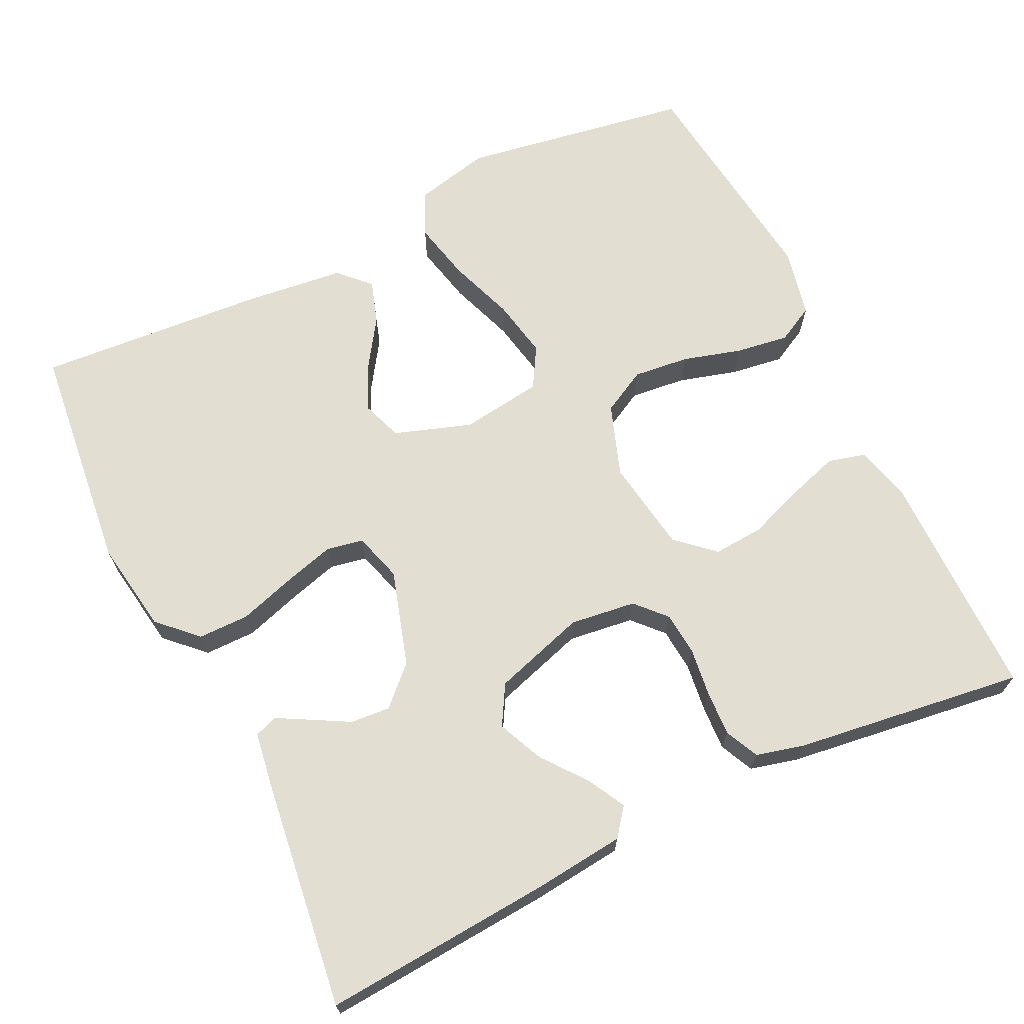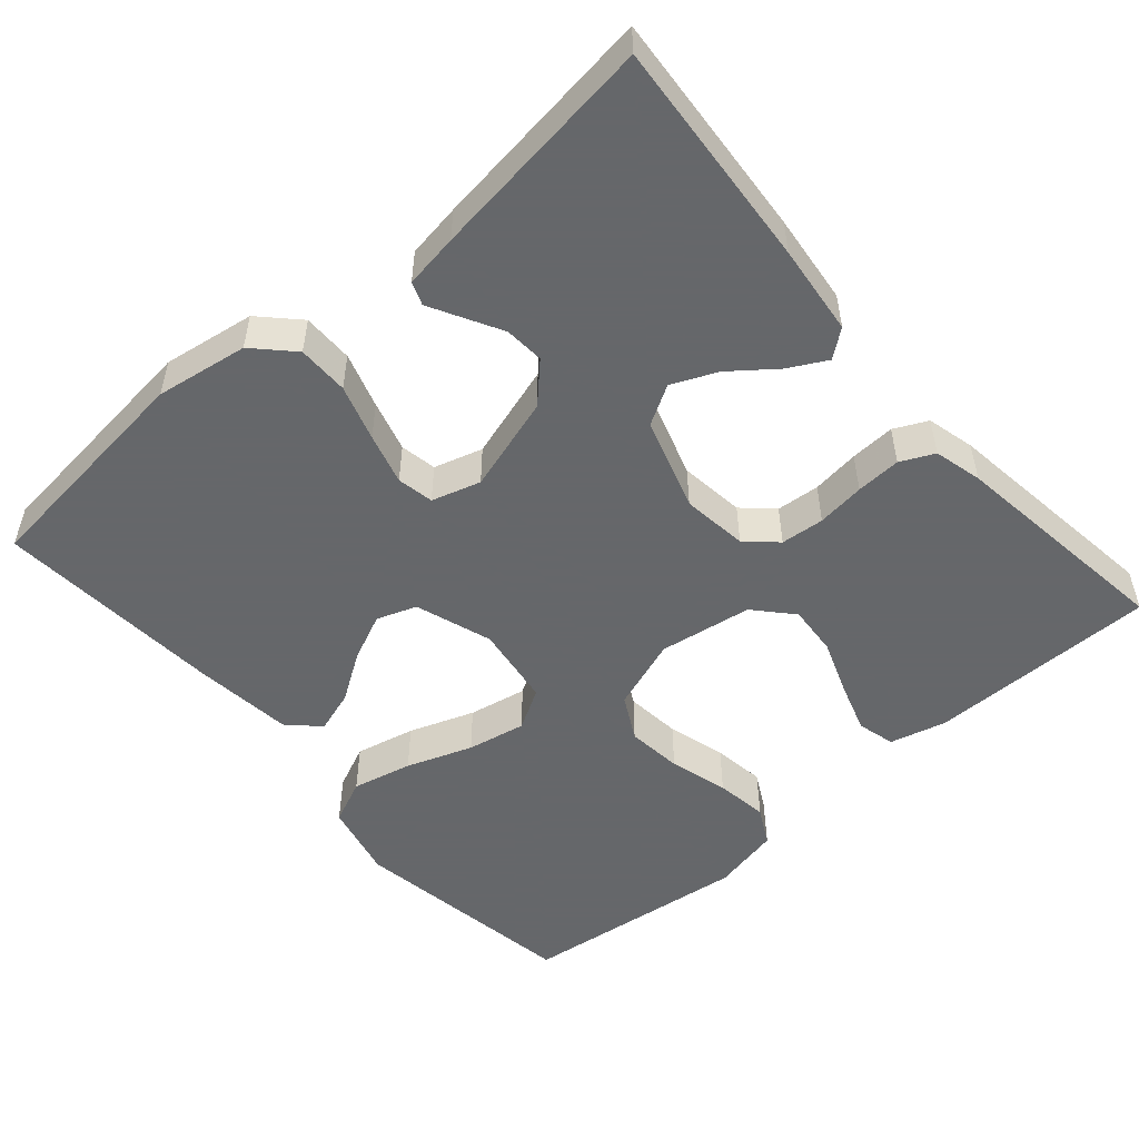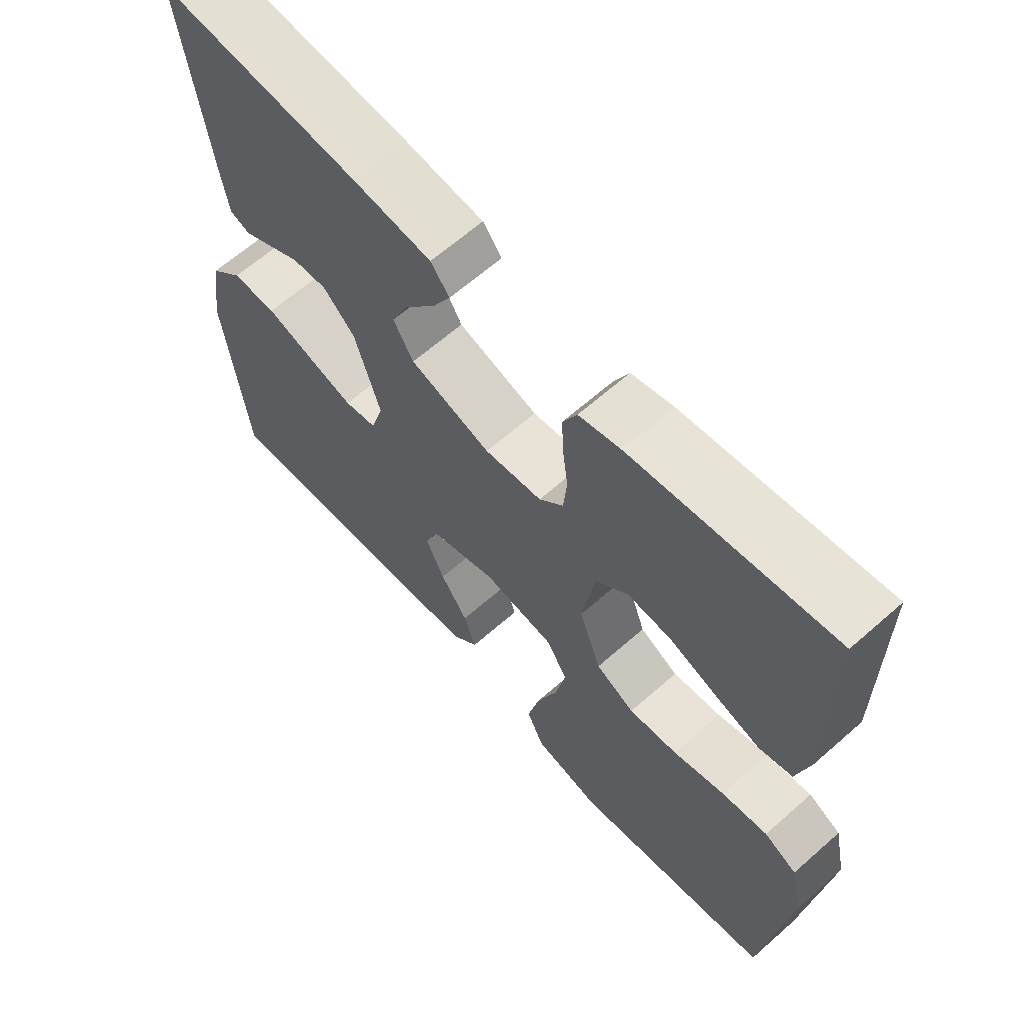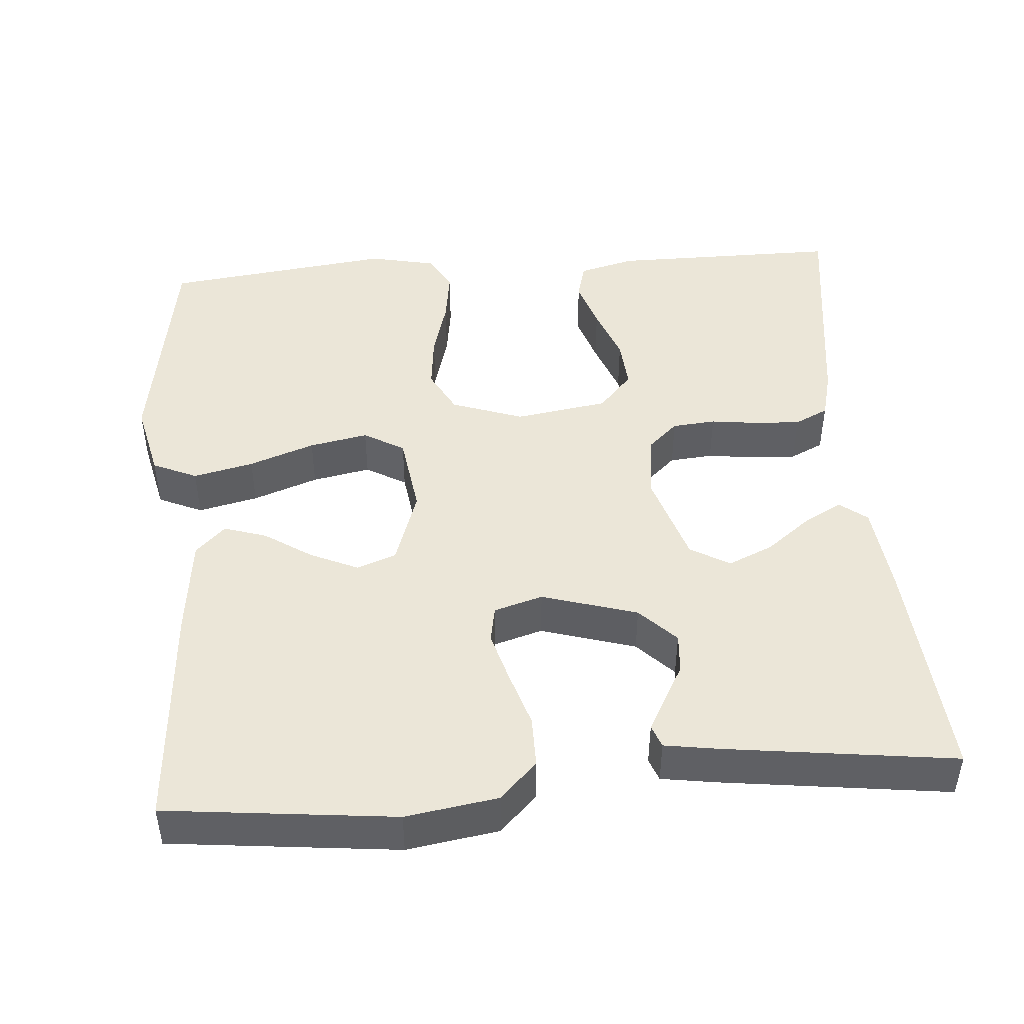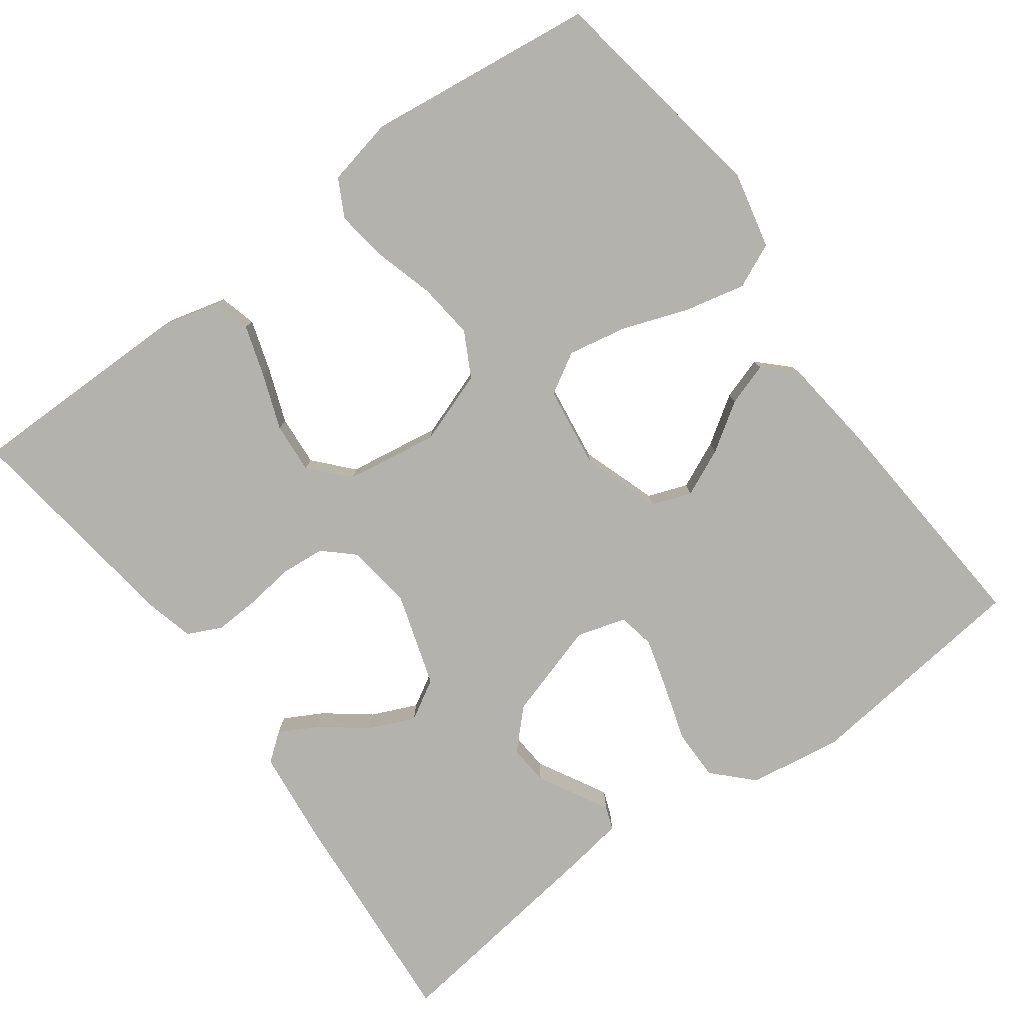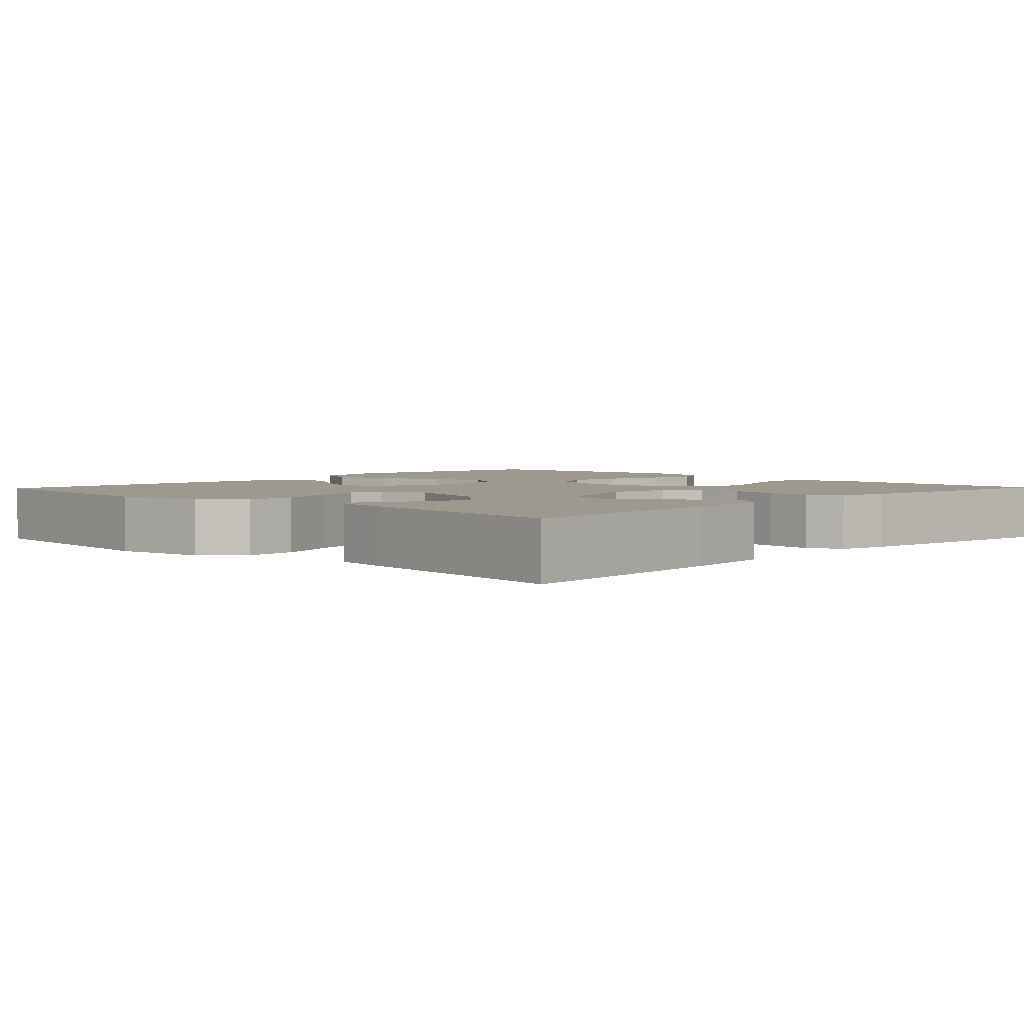
<metadata>
{"format":"obj","ext":"obj","renderer":"f3d","projection":"perspective","resolution":1024,"background":"white","views":[{"elev":67.9,"azim":-25.8,"up":"+Y"},{"elev":-52.0,"azim":-49.1,"up":"+Y"},{"elev":63.9,"azim":48.3,"up":"+Z"},{"elev":46.2,"azim":-94.5,"up":"+Y"},{"elev":-79.6,"azim":126.3,"up":"+Y"},{"elev":3.3,"azim":-46.2,"up":"+Y"}]}
</metadata>
<code>
v -0.5 0.07 -0.5
v -0.533 0.07 -0.2
v -0.514 0.07 -0.079
v -0.465 0.07 -0.031
v -0.398 0.07 -0.031
v -0.325 0.07 -0.054
v -0.258 0.07 -0.073
v -0.21 0.07 -0.064
v -0.191 0.07 0
v -0.229 0.07 0.125
v -0.277 0.07 0.172
v -0.329 0.07 0.168
v -0.378 0.07 0.141
v -0.42 0.07 0.118
v -0.45 0.07 0.129
v -0.461 0.07 0.2
v -0.5 0.07 0.5
v -0.2 0.07 0.477
v -0.081 0.07 0.464
v -0.053 0.07 0.428
v -0.08 0.07 0.378
v -0.125 0.07 0.32
v -0.151 0.07 0.261
v -0.121 0.07 0.209
v 0 0.07 0.171
v 0.086 0.07 0.182
v 0.122 0.07 0.221
v 0.127 0.07 0.278
v 0.119 0.07 0.341
v 0.116 0.07 0.4
v 0.137 0.07 0.444
v 0.2 0.07 0.46
v 0.5 0.07 0.5
v 0.5 0.07 0.2
v 0.481 0.07 0.126
v 0.432 0.07 0.113
v 0.366 0.07 0.134
v 0.293 0.07 0.161
v 0.227 0.07 0.166
v 0.178 0.07 0.122
v 0.159 0.07 0
v 0.192 0.07 -0.094
v 0.25 0.07 -0.125
v 0.323 0.07 -0.117
v 0.4 0.07 -0.095
v 0.469 0.07 -0.085
v 0.518 0.07 -0.111
v 0.537 0.07 -0.2
v 0.5 0.07 -0.5
v 0.2 0.07 -0.549
v 0.1 0.07 -0.526
v 0.074 0.07 -0.468
v 0.092 0.07 -0.389
v 0.123 0.07 -0.303
v 0.138 0.07 -0.226
v 0.107 0.07 -0.173
v 0 0.07 -0.158
v -0.1 0.07 -0.192
v -0.119 0.07 -0.244
v -0.091 0.07 -0.306
v -0.05 0.07 -0.368
v -0.032 0.07 -0.424
v -0.07 0.07 -0.463
v -0.2 0.07 -0.478
v -0.5 0 -0.5
v -0.533 0 -0.2
v -0.514 0 -0.079
v -0.465 0 -0.031
v -0.398 0 -0.031
v -0.325 0 -0.054
v -0.258 0 -0.073
v -0.21 0 -0.064
v -0.191 0 0
v -0.229 0 0.125
v -0.277 0 0.172
v -0.329 0 0.168
v -0.378 0 0.141
v -0.42 0 0.118
v -0.45 0 0.129
v -0.461 0 0.2
v -0.5 0 0.5
v -0.2 0 0.477
v -0.081 0 0.464
v -0.053 0 0.428
v -0.08 0 0.378
v -0.125 0 0.32
v -0.151 0 0.261
v -0.121 0 0.209
v 0 0 0.171
v 0.086 0 0.182
v 0.122 0 0.221
v 0.127 0 0.278
v 0.119 0 0.341
v 0.116 0 0.4
v 0.137 0 0.444
v 0.2 0 0.46
v 0.5 0 0.5
v 0.5 0 0.2
v 0.481 0 0.126
v 0.432 0 0.113
v 0.366 0 0.134
v 0.293 0 0.161
v 0.227 0 0.166
v 0.178 0 0.122
v 0.159 0 0
v 0.192 0 -0.094
v 0.25 0 -0.125
v 0.323 0 -0.117
v 0.4 0 -0.095
v 0.469 0 -0.085
v 0.518 0 -0.111
v 0.537 0 -0.2
v 0.5 0 -0.5
v 0.2 0 -0.549
v 0.1 0 -0.526
v 0.074 0 -0.468
v 0.092 0 -0.389
v 0.123 0 -0.303
v 0.138 0 -0.226
v 0.107 0 -0.173
v 0 0 -0.158
v -0.1 0 -0.192
v -0.119 0 -0.244
v -0.091 0 -0.306
v -0.05 0 -0.368
v -0.032 0 -0.424
v -0.07 0 -0.463
v -0.2 0 -0.478
f 60 61 62 63
f 59 60 63 64
f 51 52 53 54
f 51 54 55
f 50 51 55
f 49 50 55
f 48 49 55 56
f 44 45 46 47
f 43 44 47 48
f 35 36 37 38
f 33 34 35 38
f 33 38 39
f 32 33 39 40
f 28 29 30 31
f 28 31 32 40
f 19 20 21 22
f 19 22 23
f 18 19 23
f 17 18 23
f 16 17 23 24
f 12 13 14 15
f 12 15 16
f 11 12 16 24
f 3 4 5 6
f 3 6 7
f 2 3 7
f 59 64 1 2
f 58 59 2 7
f 57 58 7 8
f 43 48 56 57
f 42 43 57 8
f 41 42 8 9
f 27 28 40 41
f 26 27 41
f 25 26 41 9
f 10 11 24 25
f 9 10 25
f 127 126 125 124
f 128 127 124 123
f 118 117 116 115
f 119 118 115
f 119 115 114
f 119 114 113
f 120 119 113 112
f 111 110 109 108
f 112 111 108 107
f 102 101 100 99
f 102 99 98 97
f 103 102 97
f 104 103 97 96
f 95 94 93 92
f 104 96 95 92
f 86 85 84 83
f 87 86 83
f 87 83 82
f 87 82 81
f 88 87 81 80
f 79 78 77 76
f 80 79 76
f 88 80 76 75
f 70 69 68 67
f 71 70 67
f 71 67 66
f 66 65 128 123
f 71 66 123 122
f 72 71 122 121
f 121 120 112 107
f 72 121 107 106
f 73 72 106 105
f 105 104 92 91
f 105 91 90
f 73 105 90 89
f 89 88 75 74
f 89 74 73
f 1 65 66 2
f 2 66 67 3
f 3 67 68 4
f 4 68 69 5
f 5 69 70 6
f 6 70 71 7
f 7 71 72 8
f 8 72 73 9
f 9 73 74 10
f 10 74 75 11
f 11 75 76 12
f 12 76 77 13
f 13 77 78 14
f 14 78 79 15
f 15 79 80 16
f 16 80 81 17
f 17 81 82 18
f 18 82 83 19
f 19 83 84 20
f 20 84 85 21
f 21 85 86 22
f 22 86 87 23
f 23 87 88 24
f 24 88 89 25
f 25 89 90 26
f 26 90 91 27
f 27 91 92 28
f 28 92 93 29
f 29 93 94 30
f 30 94 95 31
f 31 95 96 32
f 32 96 97 33
f 33 97 98 34
f 34 98 99 35
f 35 99 100 36
f 36 100 101 37
f 37 101 102 38
f 38 102 103 39
f 39 103 104 40
f 40 104 105 41
f 41 105 106 42
f 42 106 107 43
f 43 107 108 44
f 44 108 109 45
f 45 109 110 46
f 46 110 111 47
f 47 111 112 48
f 48 112 113 49
f 49 113 114 50
f 50 114 115 51
f 51 115 116 52
f 52 116 117 53
f 53 117 118 54
f 54 118 119 55
f 55 119 120 56
f 56 120 121 57
f 57 121 122 58
f 58 122 123 59
f 59 123 124 60
f 60 124 125 61
f 61 125 126 62
f 62 126 127 63
f 63 127 128 64
f 64 128 65 1

</code>
